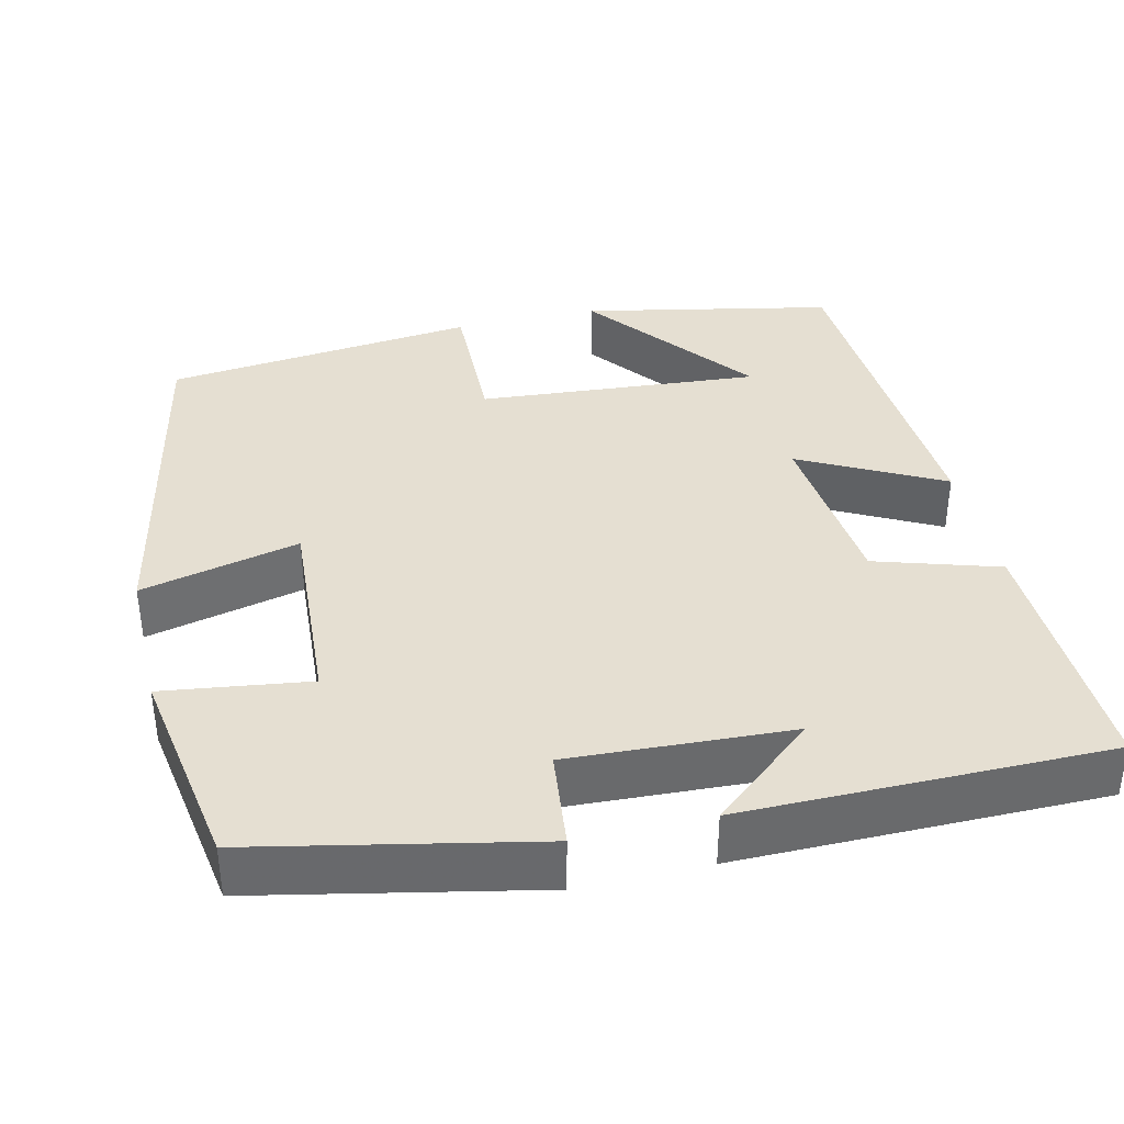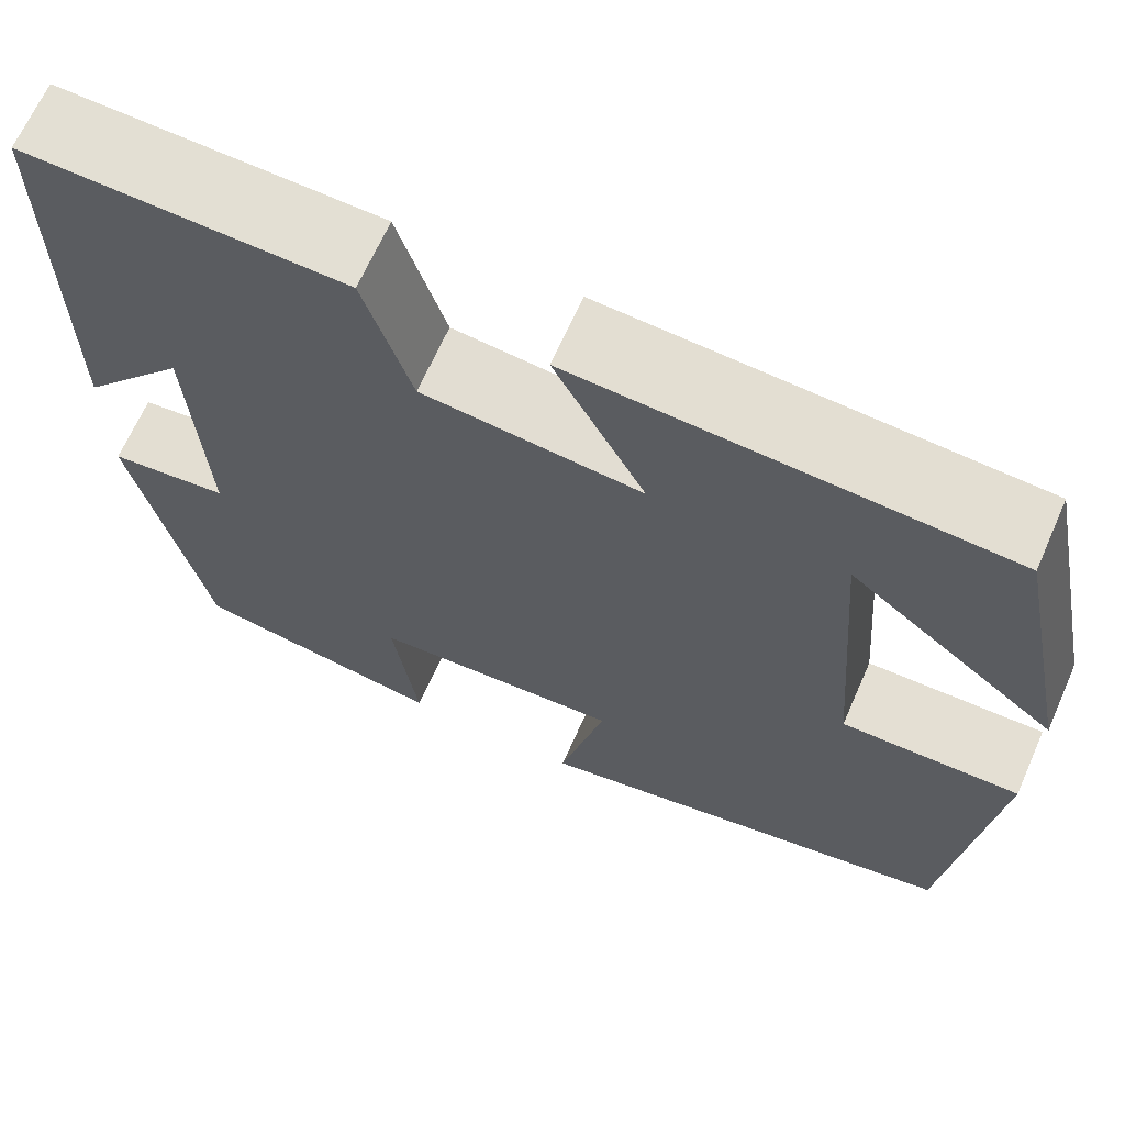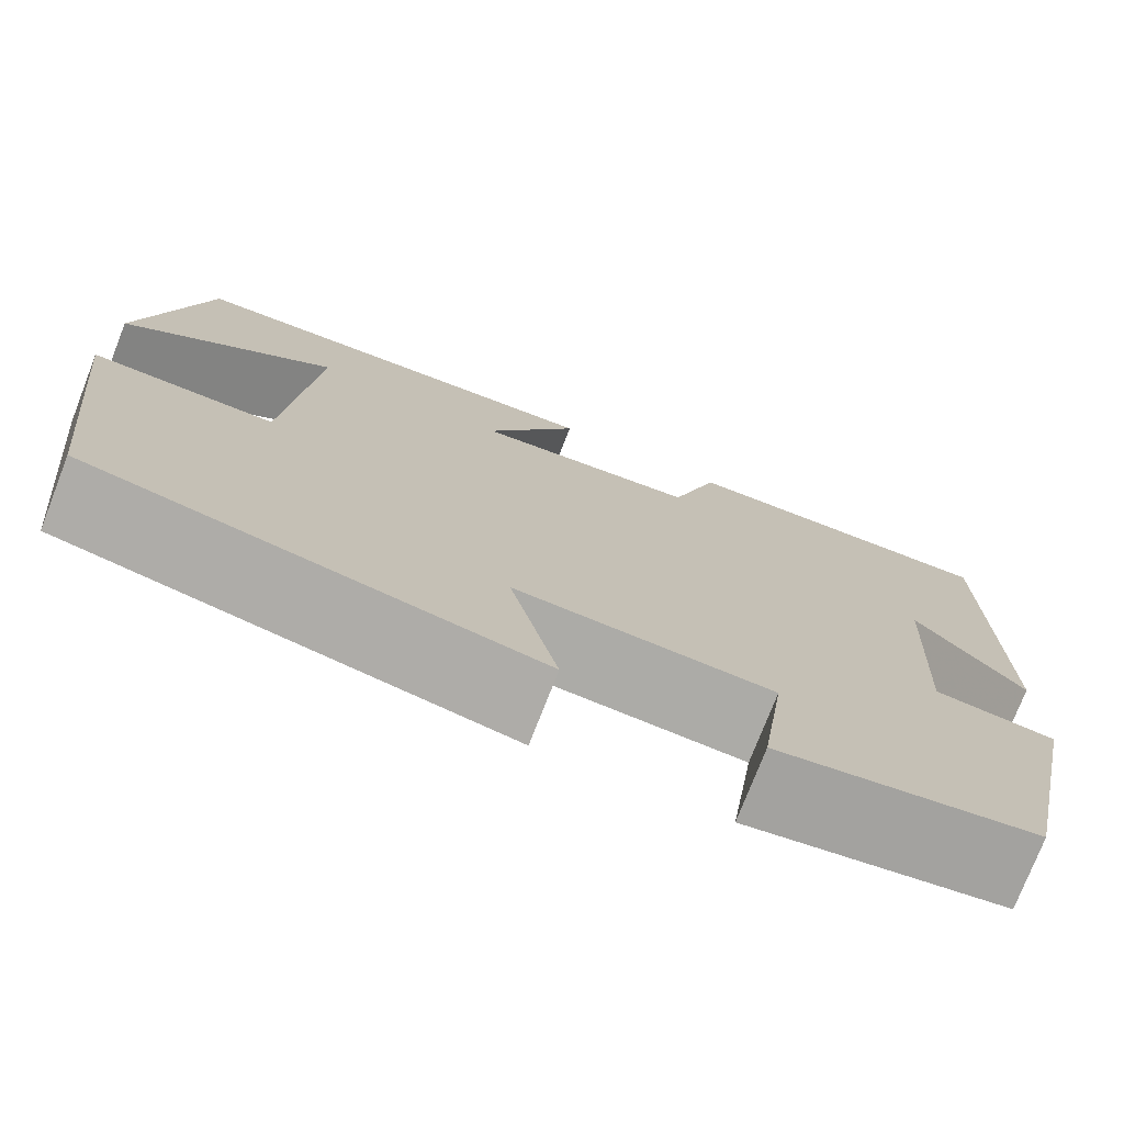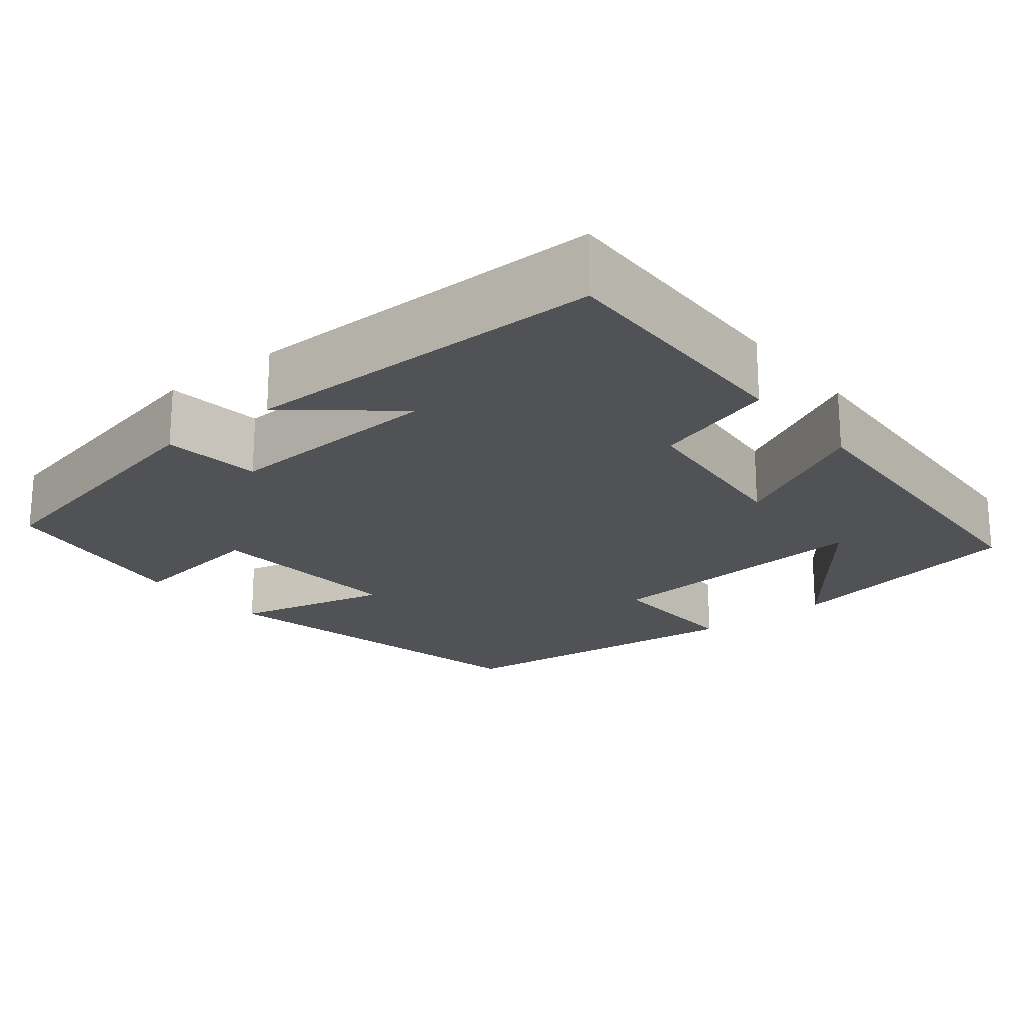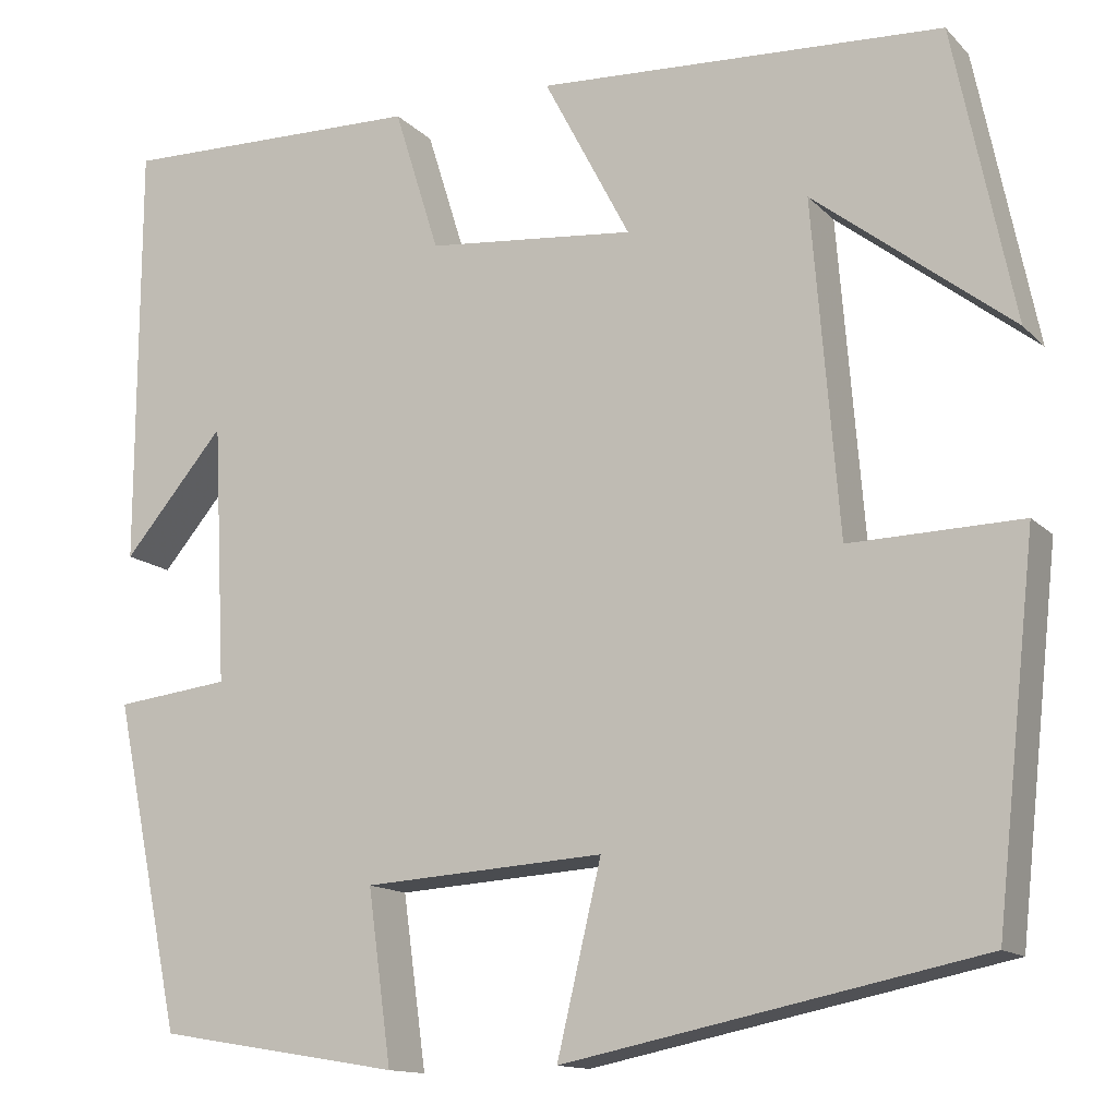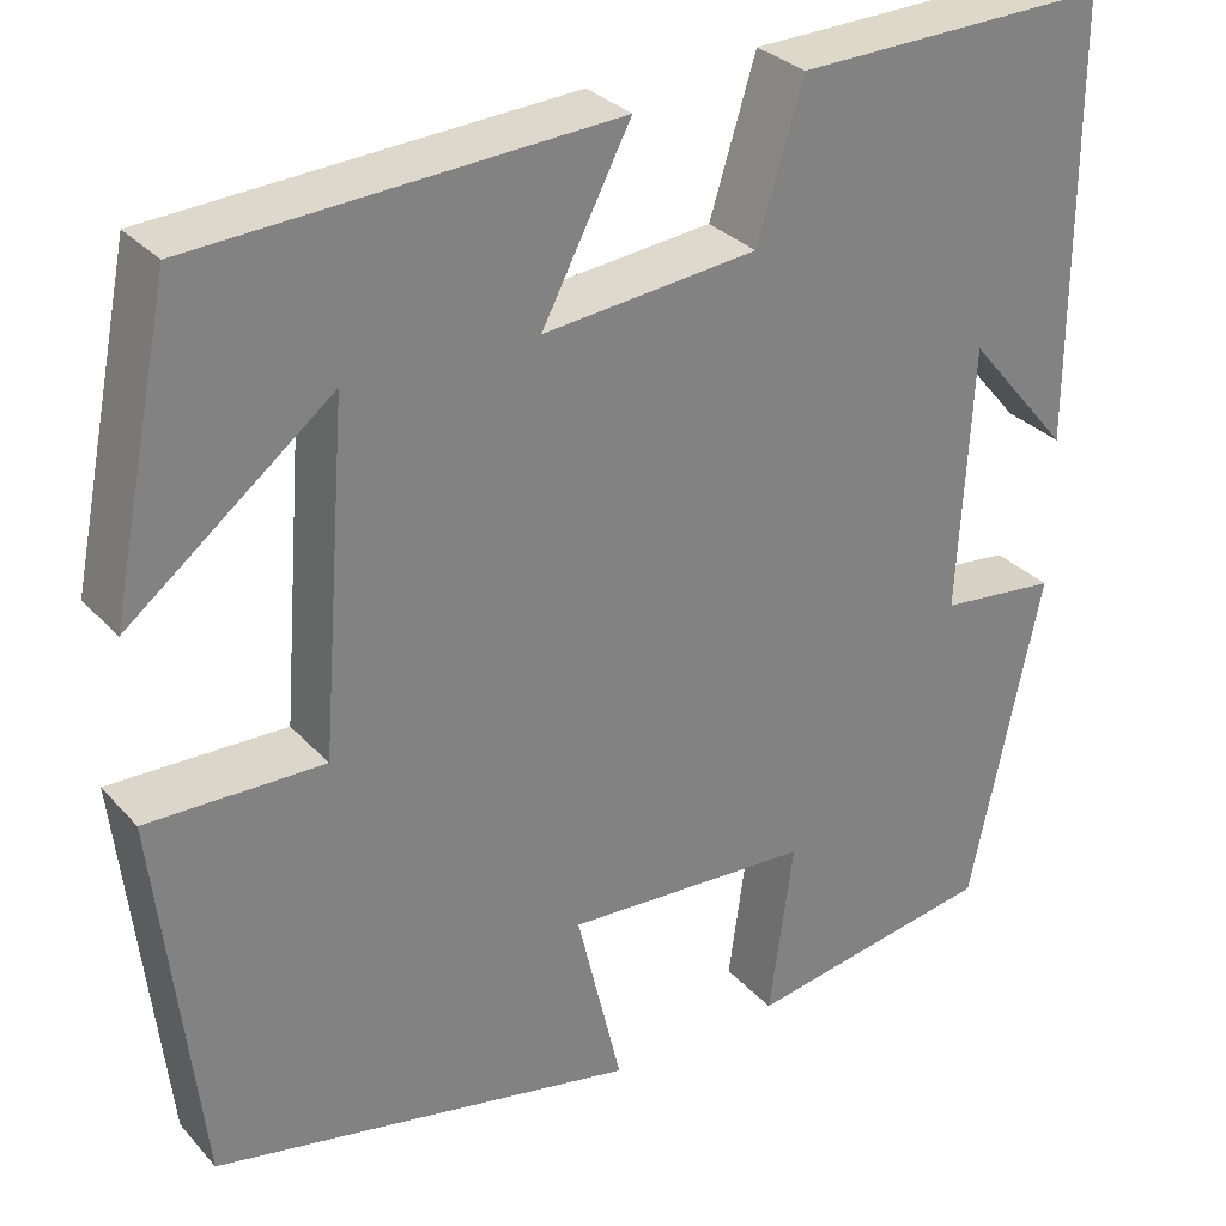
<metadata>
{"format":"obj","ext":"obj","renderer":"f3d","projection":"perspective","resolution":1024,"background":"white","views":[{"elev":37.5,"azim":-103.3,"up":"+Y"},{"elev":66.9,"azim":23.9,"up":"+Z"},{"elev":-75.6,"azim":158.7,"up":"+Z"},{"elev":-20.7,"azim":-51.0,"up":"+Y"},{"elev":-13.6,"azim":26.8,"up":"+Z"},{"elev":30.6,"azim":146.1,"up":"+Z"}]}
</metadata>
<code>
v -0.499 0.07 0.508
v -0.174 0.07 0.5
v -0.126 0.07 0.346
v 0.096 0.07 0.324
v 0.004 0.07 0.5
v 0.436 0.07 0.476
v 0.5 0.07 0.164
v 0.29 0.07 0.328
v 0.318 0.07 -0.024
v 0.5 0.07 -0.02
v 0.457 0.07 -0.41
v 0.016 0.07 -0.5
v 0.063 0.07 -0.302
v -0.193 0.07 -0.318
v -0.168 0.07 -0.5
v -0.427 0.07 -0.457
v -0.5 0.07 -0.109
v -0.378 0.07 -0.095
v -0.392 0.07 0.181
v -0.5 0.07 0.053
v -0.499 0 0.508
v -0.174 0 0.5
v -0.126 0 0.346
v 0.096 0 0.324
v 0.004 0 0.5
v 0.436 0 0.476
v 0.5 0 0.164
v 0.29 0 0.328
v 0.318 0 -0.024
v 0.5 0 -0.02
v 0.457 0 -0.41
v 0.016 0 -0.5
v 0.063 0 -0.302
v -0.193 0 -0.318
v -0.168 0 -0.5
v -0.427 0 -0.457
v -0.5 0 -0.109
v -0.378 0 -0.095
v -0.392 0 0.181
v -0.5 0 0.053
f 19 20 1 2
f 18 19 2 3
f 16 17 18
f 15 16 18
f 14 15 18
f 18 3 4
f 14 18 4
f 13 14 4
f 11 12 13
f 10 11 13
f 9 10 13
f 8 9 13 4
f 6 7 8
f 4 5 6 8
f 22 21 40 39
f 23 22 39 38
f 38 37 36
f 38 36 35
f 38 35 34
f 24 23 38
f 24 38 34
f 24 34 33
f 33 32 31
f 33 31 30
f 33 30 29
f 24 33 29 28
f 28 27 26
f 28 26 25 24
f 1 21 22 2
f 2 22 23 3
f 3 23 24 4
f 4 24 25 5
f 5 25 26 6
f 6 26 27 7
f 7 27 28 8
f 8 28 29 9
f 9 29 30 10
f 10 30 31 11
f 11 31 32 12
f 12 32 33 13
f 13 33 34 14
f 14 34 35 15
f 15 35 36 16
f 16 36 37 17
f 17 37 38 18
f 18 38 39 19
f 19 39 40 20
f 20 40 21 1

</code>
